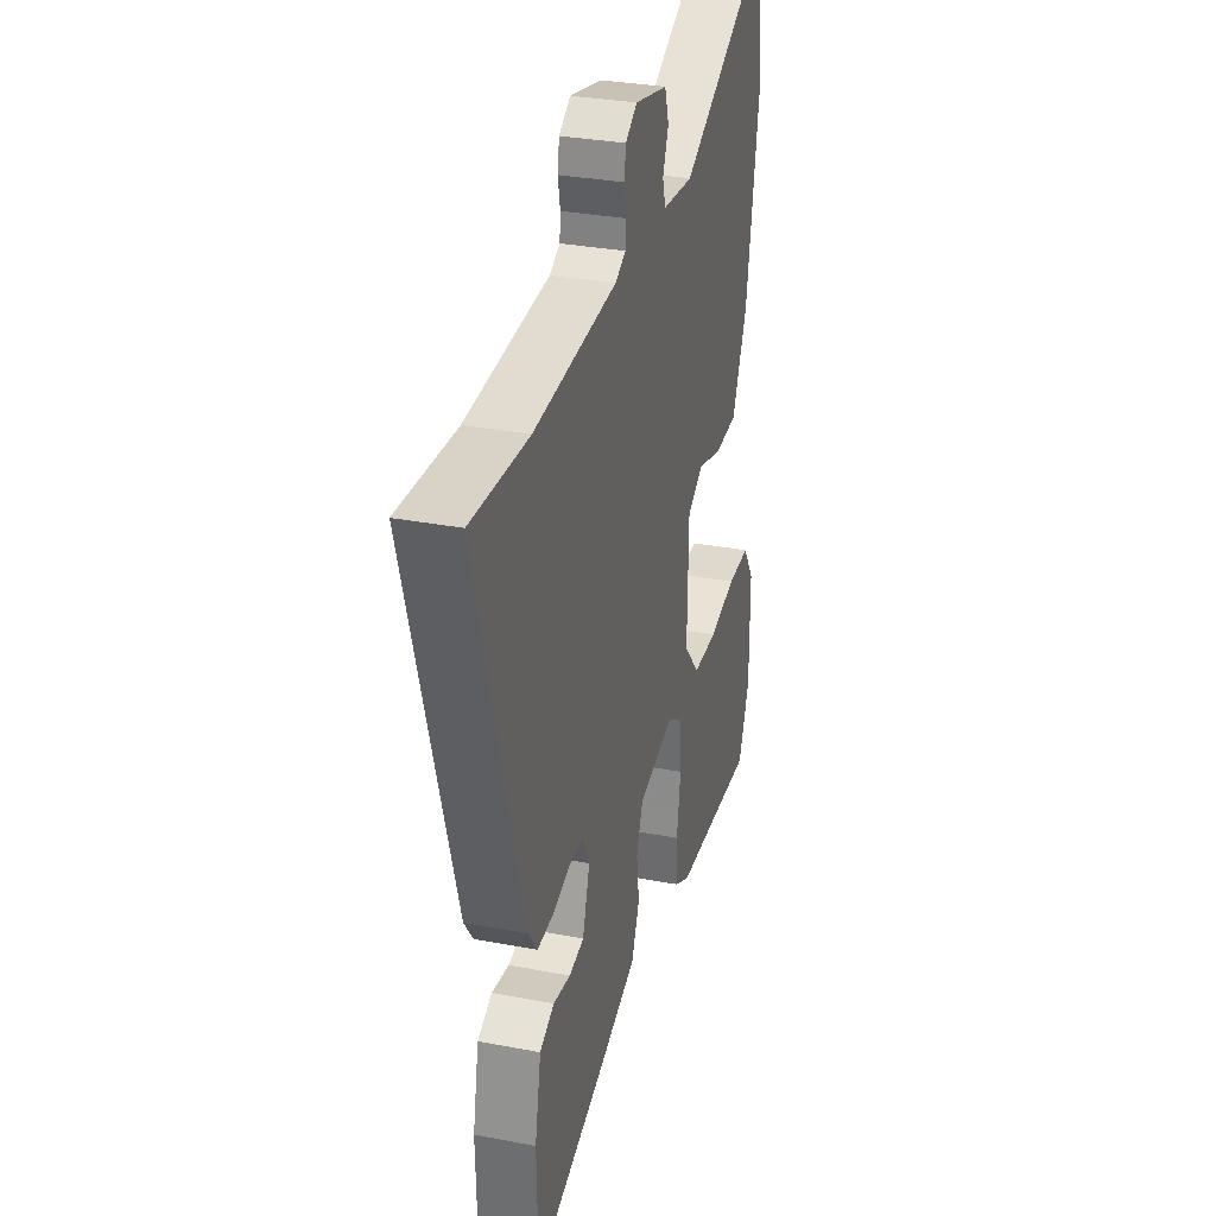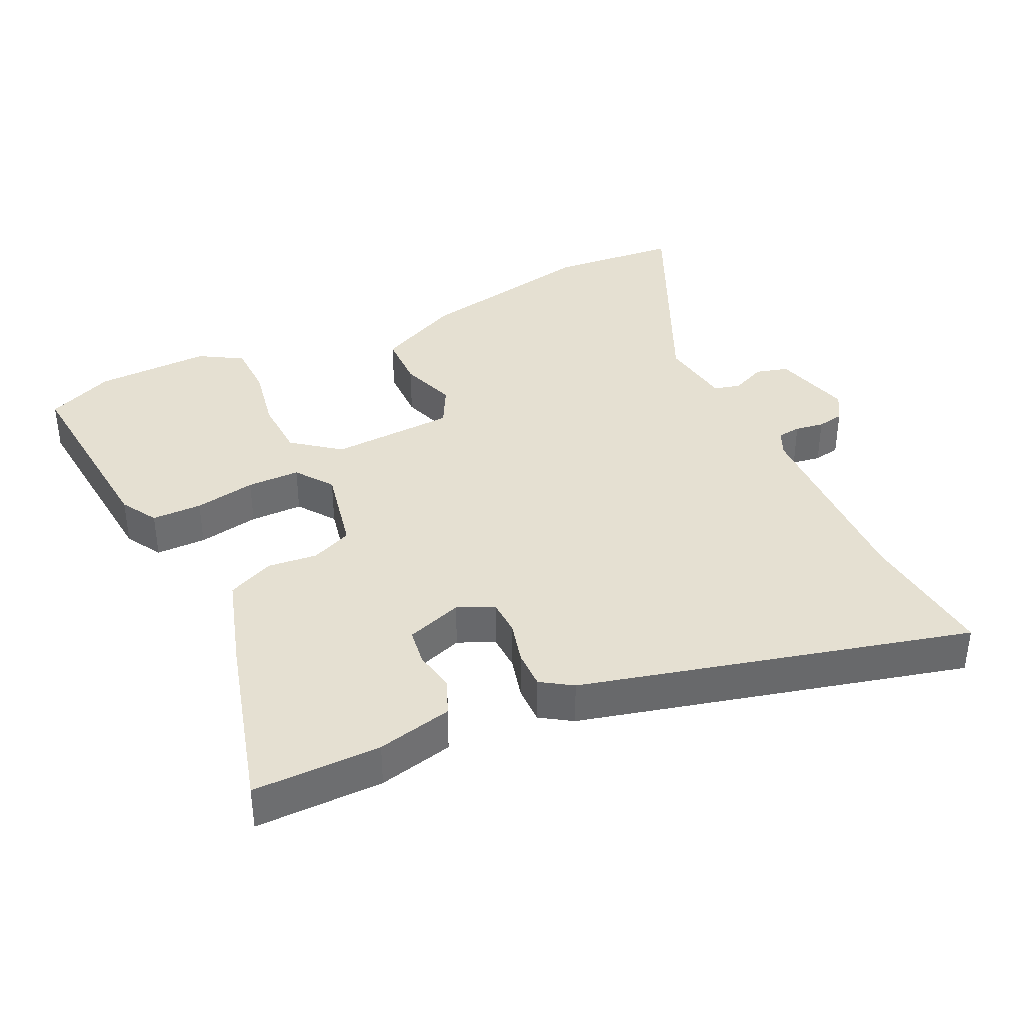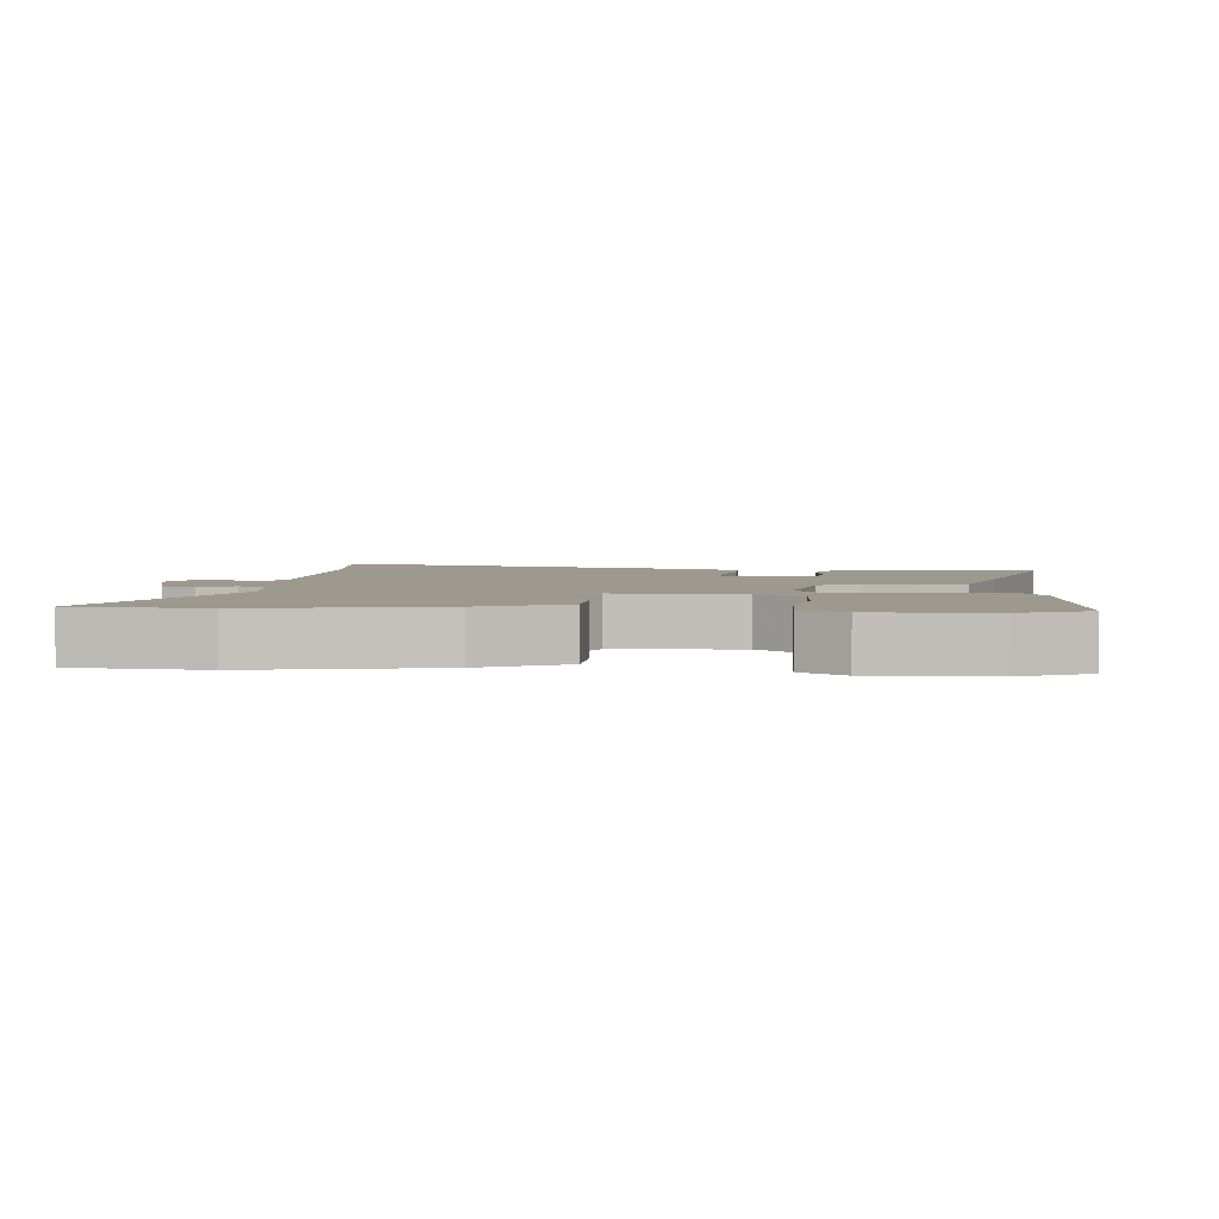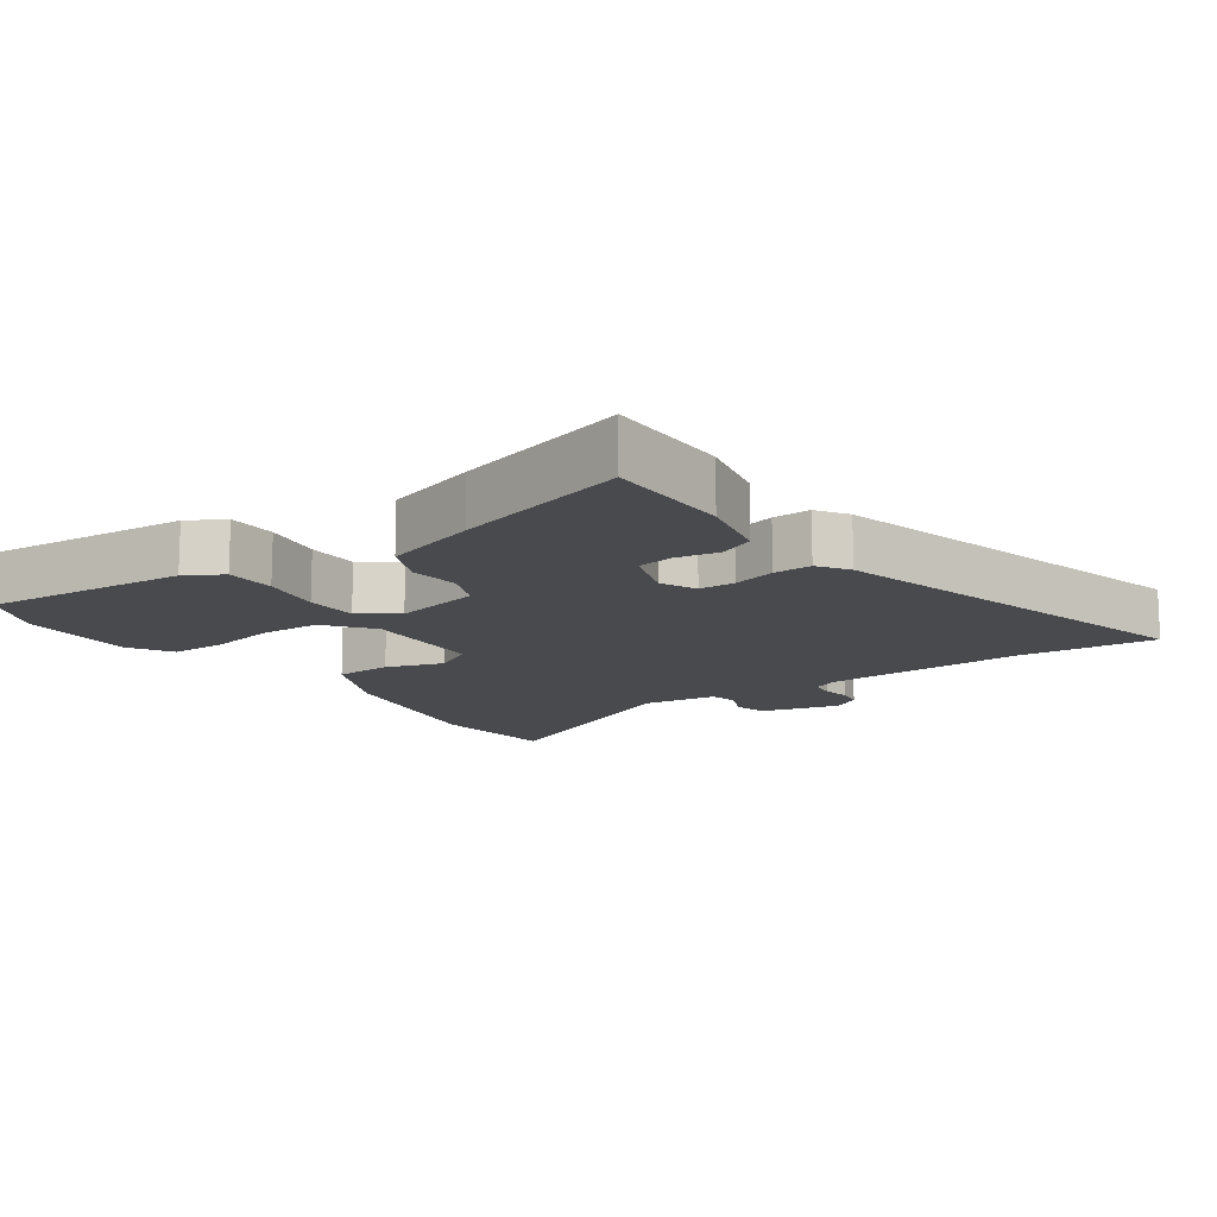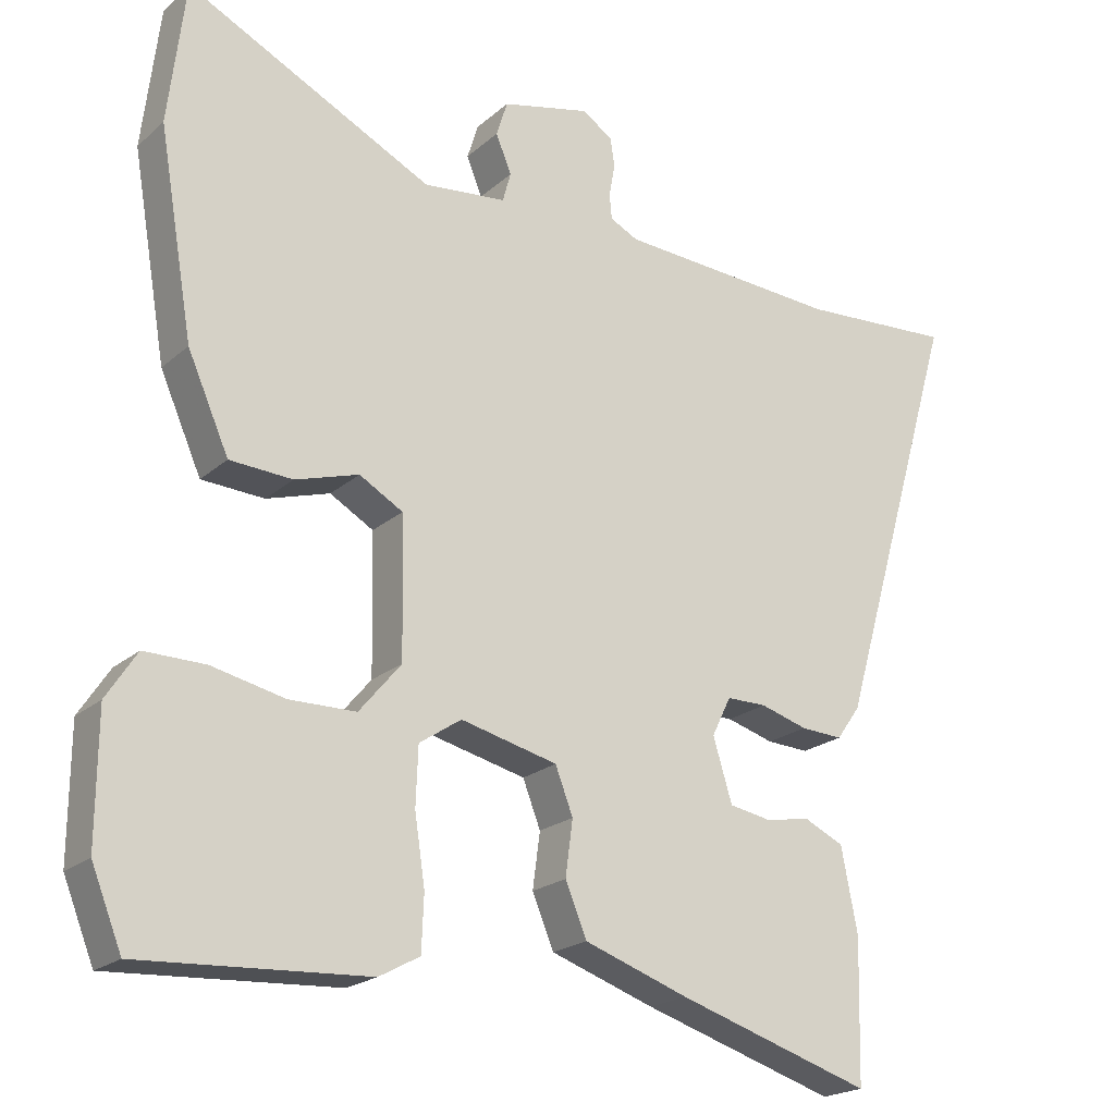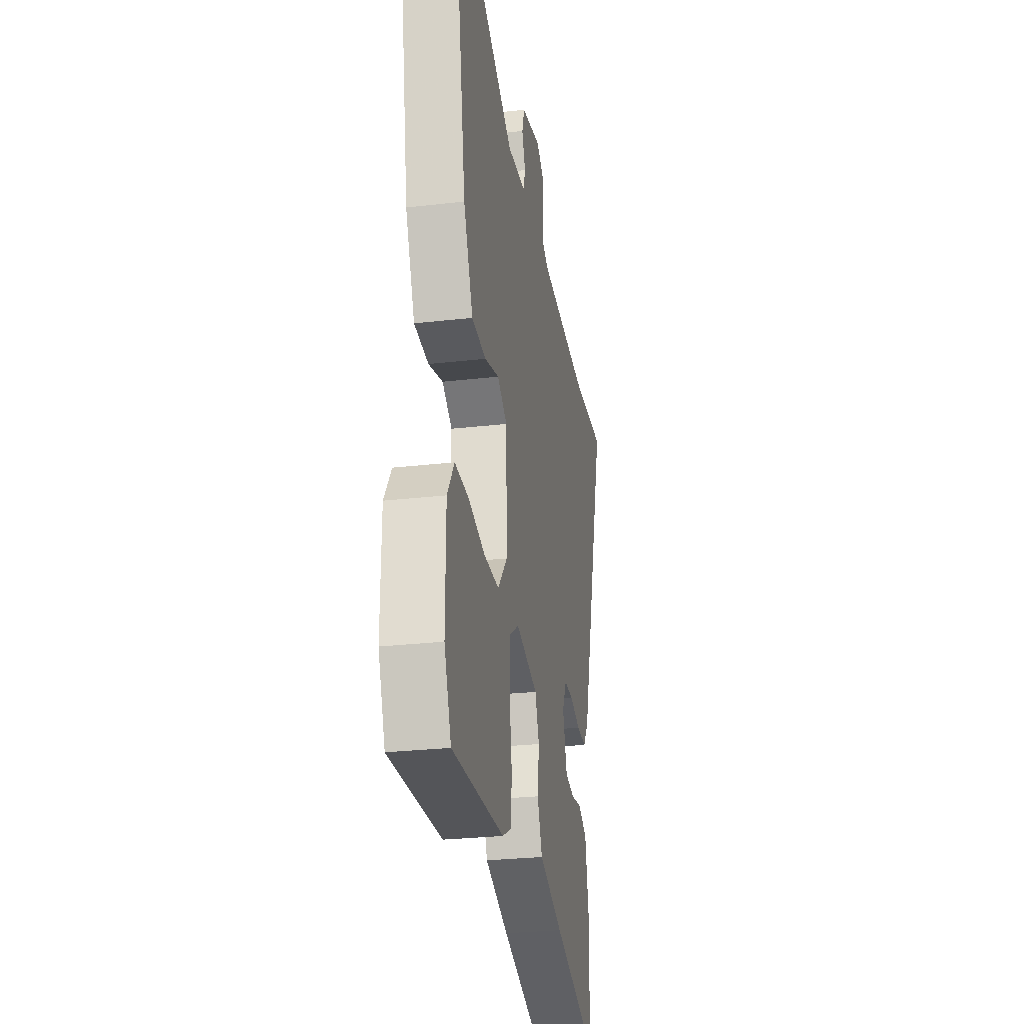
<metadata>
{"format":"obj","ext":"obj","renderer":"f3d","projection":"perspective","resolution":1024,"background":"white","views":[{"elev":31.4,"azim":-74.8,"up":"+Z"},{"elev":37.8,"azim":-117.4,"up":"+Y"},{"elev":3.5,"azim":93.2,"up":"+Y"},{"elev":-13.4,"azim":-146.4,"up":"+Y"},{"elev":-20.8,"azim":146.3,"up":"+Z"},{"elev":-28.0,"azim":99.9,"up":"+Z"}]}
</metadata>
<code>
v 0.48 0.07 0.669
v 0.503 0.07 0.476
v 0.456 0.07 0.2
v 0.4 0.07 0.073
v 0.315 0.07 0.068
v 0.229 0.07 0.094
v 0.17 0.07 0.06
v 0.166 0.07 -0.127
v 0.223 0.07 -0.195
v 0.313 0.07 -0.196
v 0.412 0.07 -0.174
v 0.494 0.07 -0.173
v 0.535 0.07 -0.236
v 0.536 0.07 -0.409
v 0.495 0.07 -0.511
v 0.189 0.07 -0.494
v 0.134 0.07 -0.464
v 0.131 0.07 -0.389
v 0.145 0.07 -0.297
v 0.142 0.07 -0.218
v 0.085 0.07 -0.18
v -0.046 0.07 -0.212
v -0.07 0.07 -0.274
v -0.06 0.07 -0.349
v -0.089 0.07 -0.419
v -0.23 0.07 -0.468
v -0.494 0.07 -0.551
v -0.499 0.07 -0.36
v -0.477 0.07 -0.247
v -0.424 0.07 -0.222
v -0.361 0.07 -0.232
v -0.306 0.07 -0.222
v -0.28 0.07 -0.137
v -0.306 0.07 -0.084
v -0.36 0.07 -0.084
v -0.424 0.07 -0.103
v -0.481 0.07 -0.106
v -0.513 0.07 -0.061
v -0.68 0.07 0.511
v -0.473 0.07 0.498
v -0.171 0.07 0.517
v -0.133 0.07 0.536
v -0.13 0.07 0.571
v -0.138 0.07 0.614
v -0.132 0.07 0.654
v -0.09 0.07 0.681
v 0.029 0.07 0.653
v 0.044 0.07 0.605
v 0.023 0.07 0.553
v 0.034 0.07 0.513
v 0.146 0.07 0.501
v 0.48 0 0.669
v 0.503 0 0.476
v 0.456 0 0.2
v 0.4 0 0.073
v 0.315 0 0.068
v 0.229 0 0.094
v 0.17 0 0.06
v 0.166 0 -0.127
v 0.223 0 -0.195
v 0.313 0 -0.196
v 0.412 0 -0.174
v 0.494 0 -0.173
v 0.535 0 -0.236
v 0.536 0 -0.409
v 0.495 0 -0.511
v 0.189 0 -0.494
v 0.134 0 -0.464
v 0.131 0 -0.389
v 0.145 0 -0.297
v 0.142 0 -0.218
v 0.085 0 -0.18
v -0.046 0 -0.212
v -0.07 0 -0.274
v -0.06 0 -0.349
v -0.089 0 -0.419
v -0.23 0 -0.468
v -0.494 0 -0.551
v -0.499 0 -0.36
v -0.477 0 -0.247
v -0.424 0 -0.222
v -0.361 0 -0.232
v -0.306 0 -0.222
v -0.28 0 -0.137
v -0.306 0 -0.084
v -0.36 0 -0.084
v -0.424 0 -0.103
v -0.481 0 -0.106
v -0.513 0 -0.061
v -0.68 0 0.511
v -0.473 0 0.498
v -0.171 0 0.517
v -0.133 0 0.536
v -0.13 0 0.571
v -0.138 0 0.614
v -0.132 0 0.654
v -0.09 0 0.681
v 0.029 0 0.653
v 0.044 0 0.605
v 0.023 0 0.553
v 0.034 0 0.513
v 0.146 0 0.501
f 47 48 49
f 46 47 49
f 45 46 49
f 44 45 49
f 43 44 49
f 42 43 49 50
f 41 42 50
f 40 41 50 51
f 38 39 40
f 37 38 40
f 36 37 40
f 35 36 40
f 34 35 40 51
f 29 30 31
f 28 29 31
f 27 28 31
f 26 27 31
f 25 26 31
f 24 25 31
f 23 24 31 32
f 22 23 32 33
f 17 18 19
f 16 17 19
f 15 16 19
f 14 15 19
f 13 14 19
f 12 13 19
f 11 12 19
f 10 11 19
f 9 10 19 20
f 8 9 20 21
f 4 5 6
f 3 4 6
f 2 3 6
f 1 2 6
f 51 1 6
f 51 6 7
f 33 34 51
f 22 33 51
f 21 22 51
f 8 21 51
f 7 8 51
f 100 99 98
f 100 98 97
f 100 97 96
f 100 96 95
f 100 95 94
f 101 100 94 93
f 101 93 92
f 102 101 92 91
f 91 90 89
f 91 89 88
f 91 88 87
f 91 87 86
f 102 91 86 85
f 82 81 80
f 82 80 79
f 82 79 78
f 82 78 77
f 82 77 76
f 82 76 75
f 83 82 75 74
f 84 83 74 73
f 70 69 68
f 70 68 67
f 70 67 66
f 70 66 65
f 70 65 64
f 70 64 63
f 70 63 62
f 70 62 61
f 71 70 61 60
f 72 71 60 59
f 57 56 55
f 57 55 54
f 57 54 53
f 57 53 52
f 57 52 102
f 58 57 102
f 102 85 84
f 102 84 73
f 102 73 72
f 102 72 59
f 102 59 58
f 1 52 53 2
f 2 53 54 3
f 3 54 55 4
f 4 55 56 5
f 5 56 57 6
f 6 57 58 7
f 7 58 59 8
f 8 59 60 9
f 9 60 61 10
f 10 61 62 11
f 11 62 63 12
f 12 63 64 13
f 13 64 65 14
f 14 65 66 15
f 15 66 67 16
f 16 67 68 17
f 17 68 69 18
f 18 69 70 19
f 19 70 71 20
f 20 71 72 21
f 21 72 73 22
f 22 73 74 23
f 23 74 75 24
f 24 75 76 25
f 25 76 77 26
f 26 77 78 27
f 27 78 79 28
f 28 79 80 29
f 29 80 81 30
f 30 81 82 31
f 31 82 83 32
f 32 83 84 33
f 33 84 85 34
f 34 85 86 35
f 35 86 87 36
f 36 87 88 37
f 37 88 89 38
f 38 89 90 39
f 39 90 91 40
f 40 91 92 41
f 41 92 93 42
f 42 93 94 43
f 43 94 95 44
f 44 95 96 45
f 45 96 97 46
f 46 97 98 47
f 47 98 99 48
f 48 99 100 49
f 49 100 101 50
f 50 101 102 51
f 51 102 52 1

</code>
